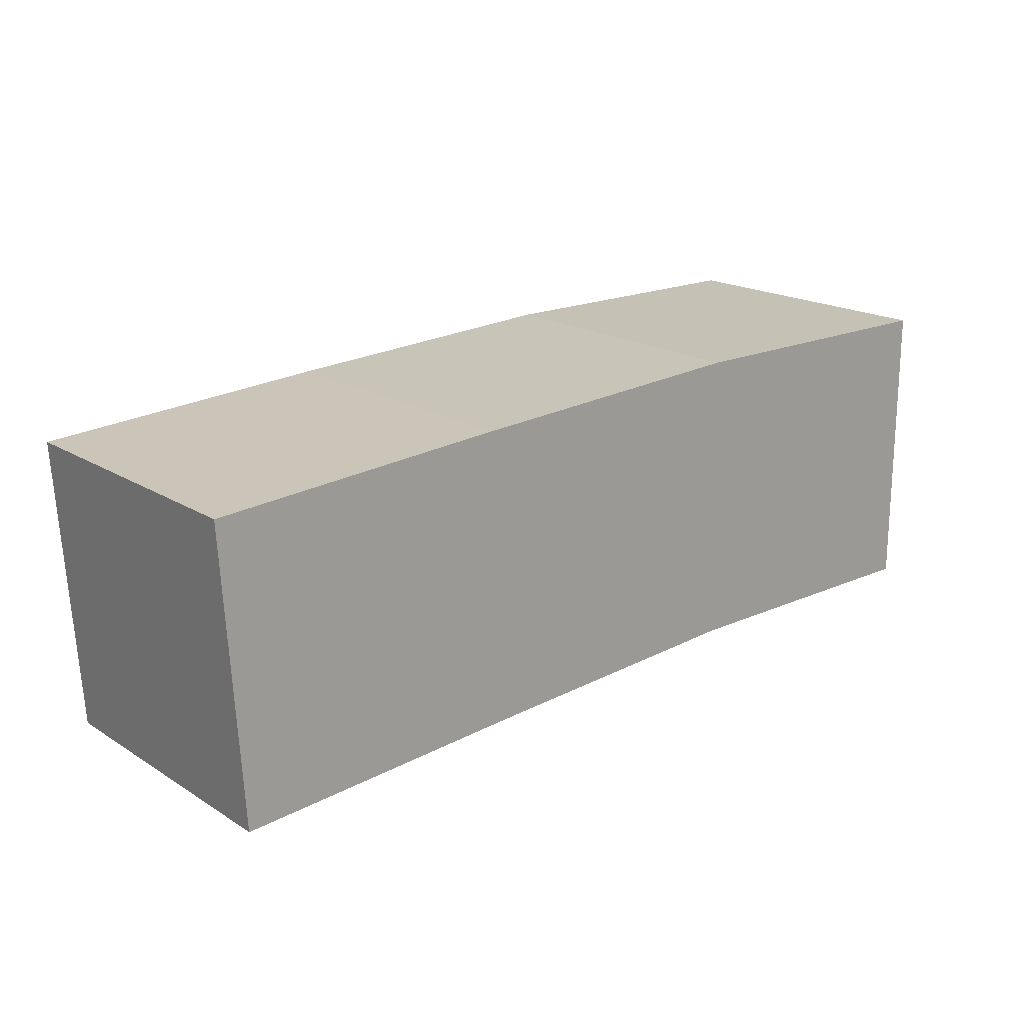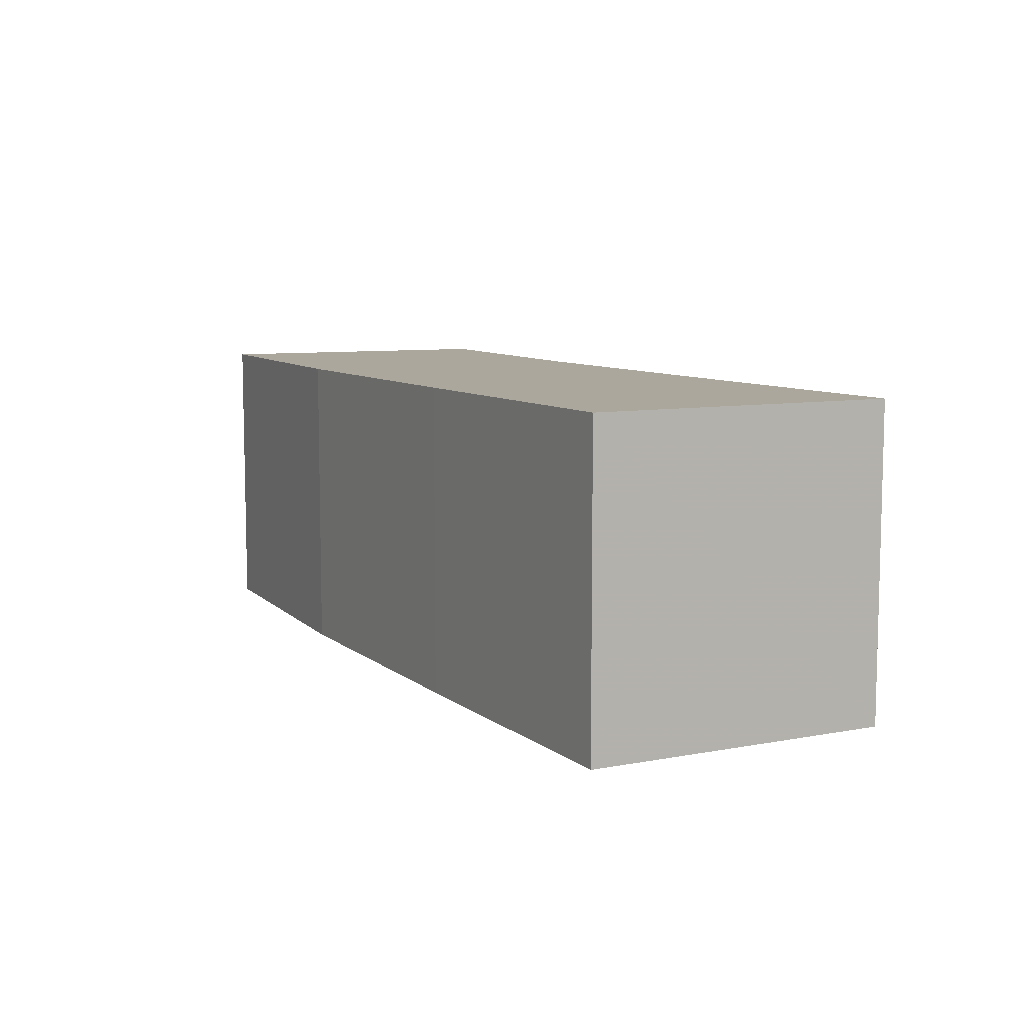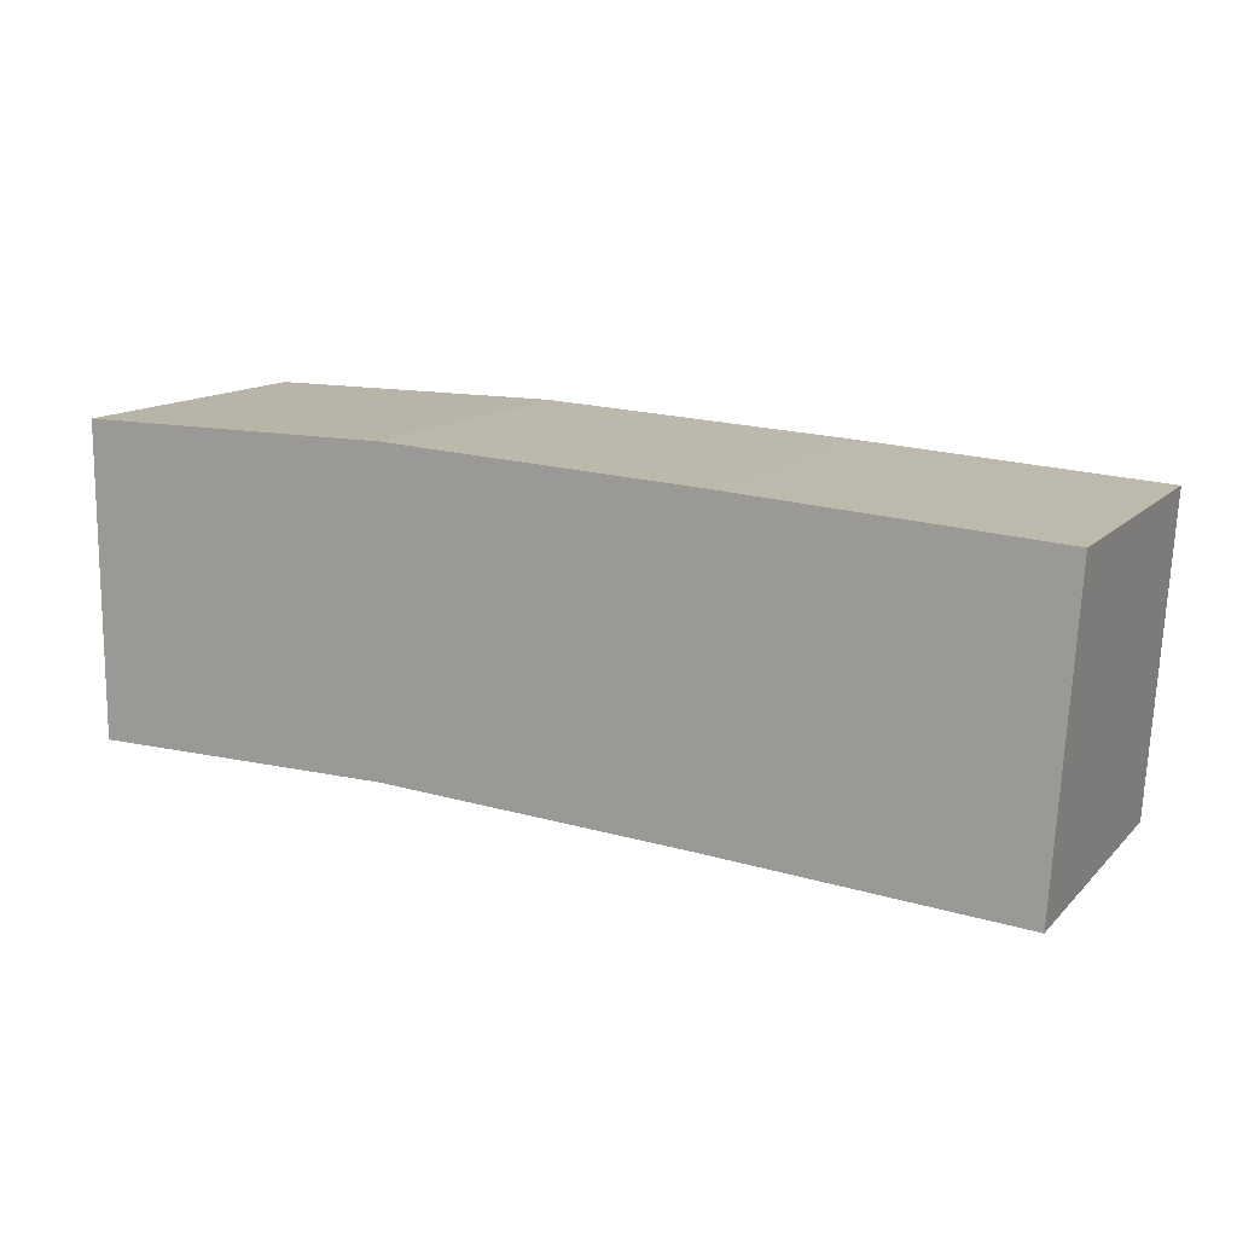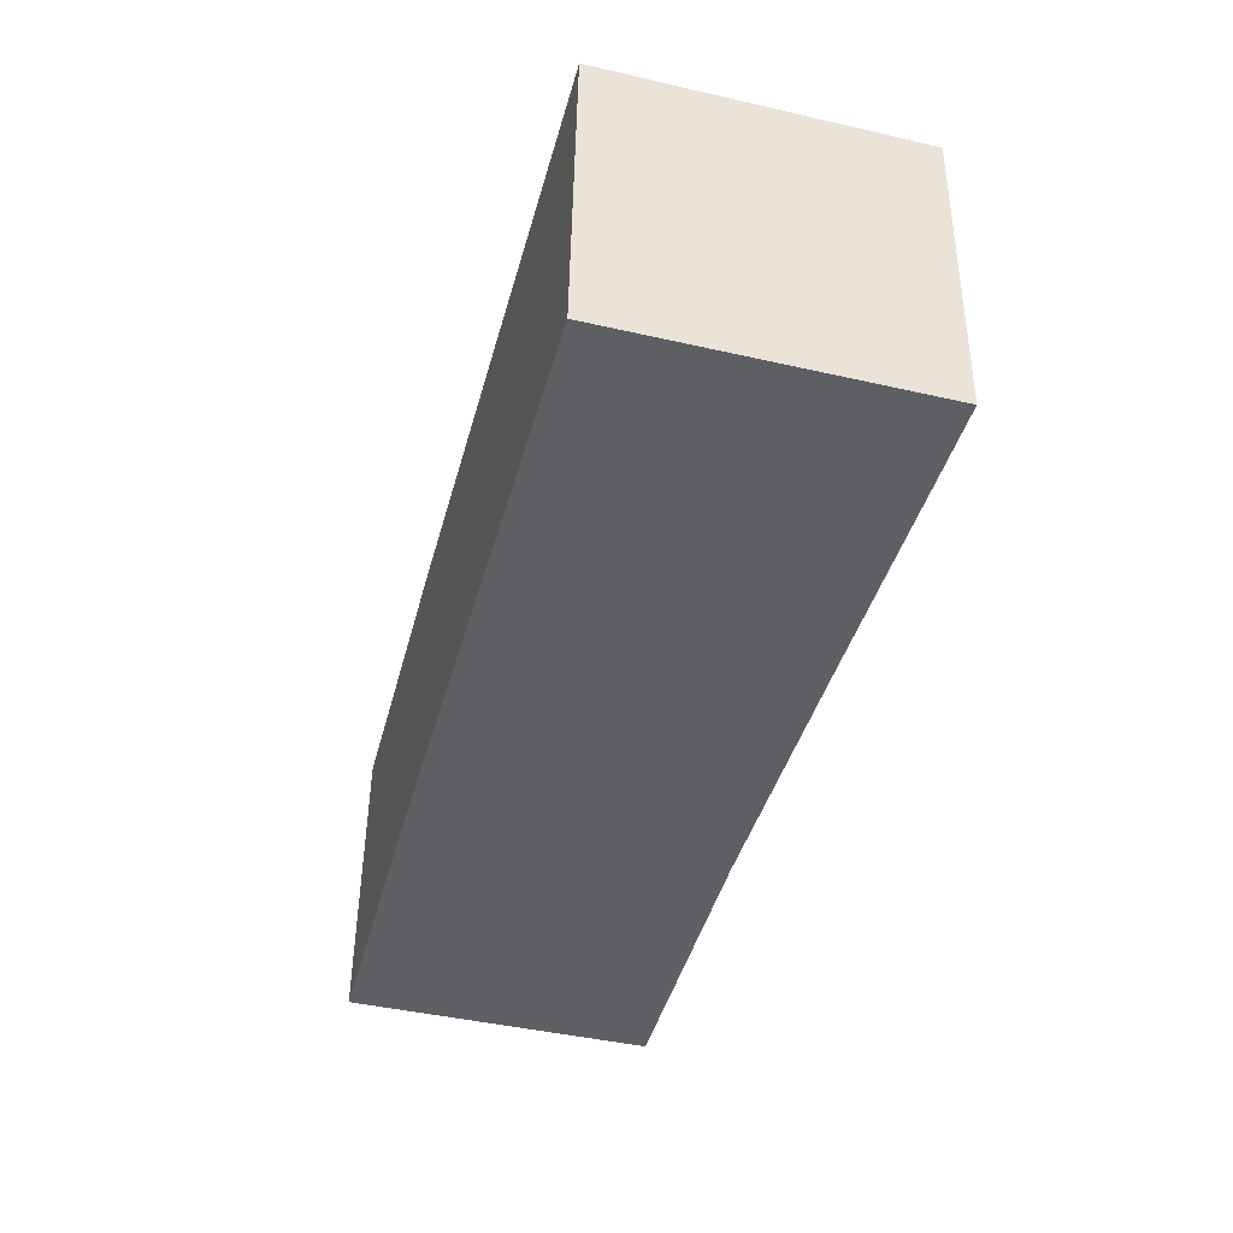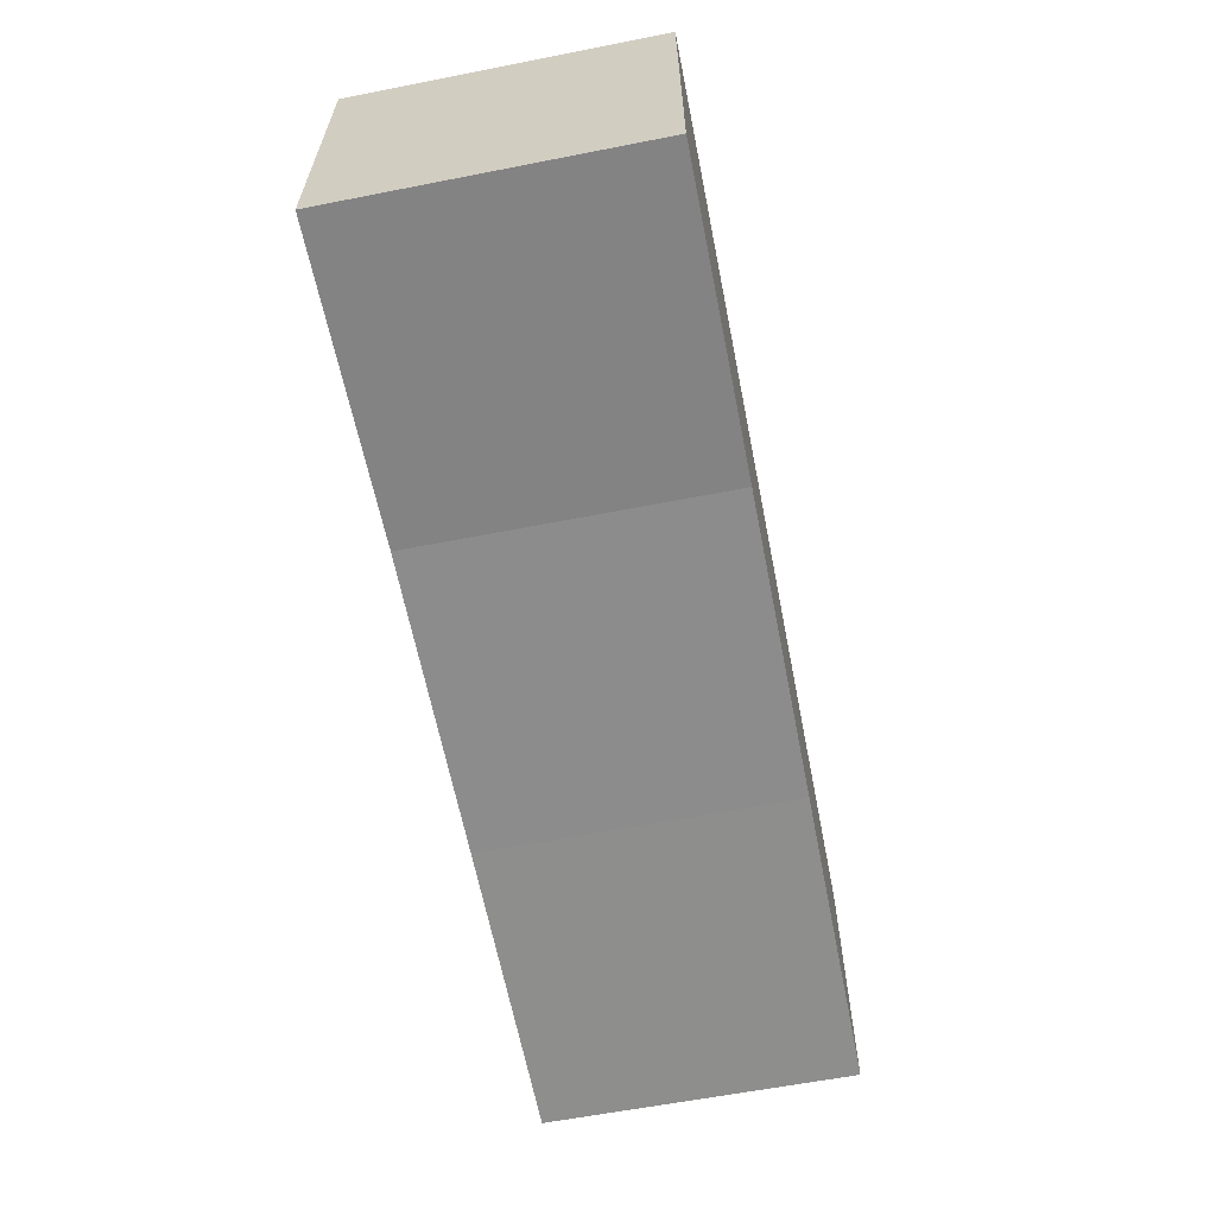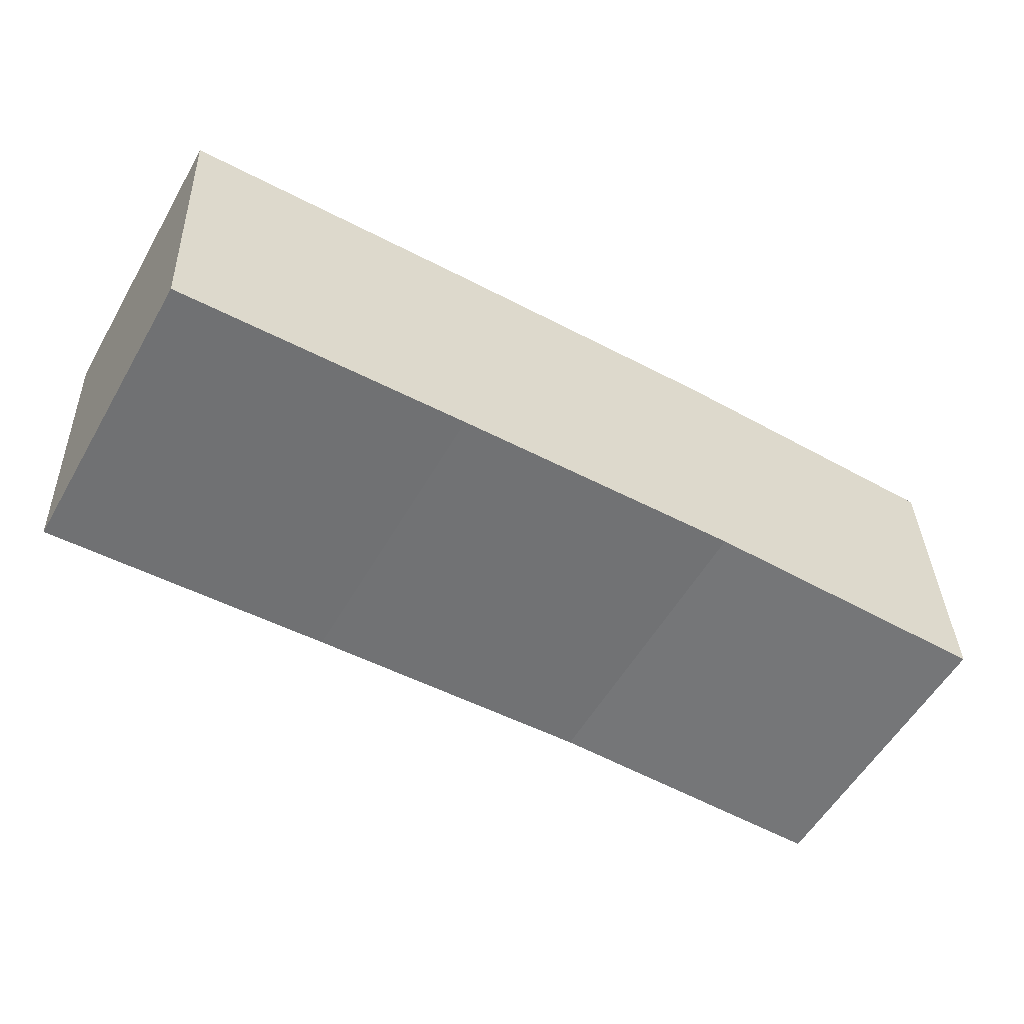
<metadata>
{"format":"obj","ext":"obj","renderer":"f3d","projection":"perspective","resolution":1024,"background":"white","views":[{"elev":18.6,"azim":139.6,"up":"+Z"},{"elev":8.3,"azim":65.9,"up":"+Y"},{"elev":13.1,"azim":26.6,"up":"+Z"},{"elev":-44.8,"azim":75.2,"up":"+Z"},{"elev":-61.1,"azim":-78.7,"up":"+Z"},{"elev":-56.8,"azim":150.1,"up":"+Z"}]}
</metadata>
<code>
v -0.0025 -0.0025 -0.0025
v -0.0025 -0.0025 0.0025
v -0.0025 0.0025 0.0025
v -0.0025 0.0025 -0.0025
v 0.002566 0.0025 0.002494
v 0.00244 0.0025 -0.002503
v 0.00244 -0.0025 -0.002503
v 0.002566 -0.0025 0.002494
v 0.00764 0.0025 0.00221
v 0.00736 0.0025 -0.002782
v 0.00736 -0.0025 -0.002782
v 0.00764 -0.0025 0.00221
v 0.01234 -0.0025 -0.003113
v 0.01234 0.0025 -0.003113
v 0.01265 0.0025 0.001877
v 0.01265 -0.0025 0.001877
f 1 2 3 4
f 4 3 5 6
f 1 7 8 2
f 2 8 5 3
f 1 4 6 7
f 6 5 9 10
f 7 11 12 8
f 8 12 9 5
f 7 6 10 11
f 13 14 15 16
f 10 9 15 14
f 11 13 16 12
f 12 16 15 9
f 11 10 14 13

</code>
